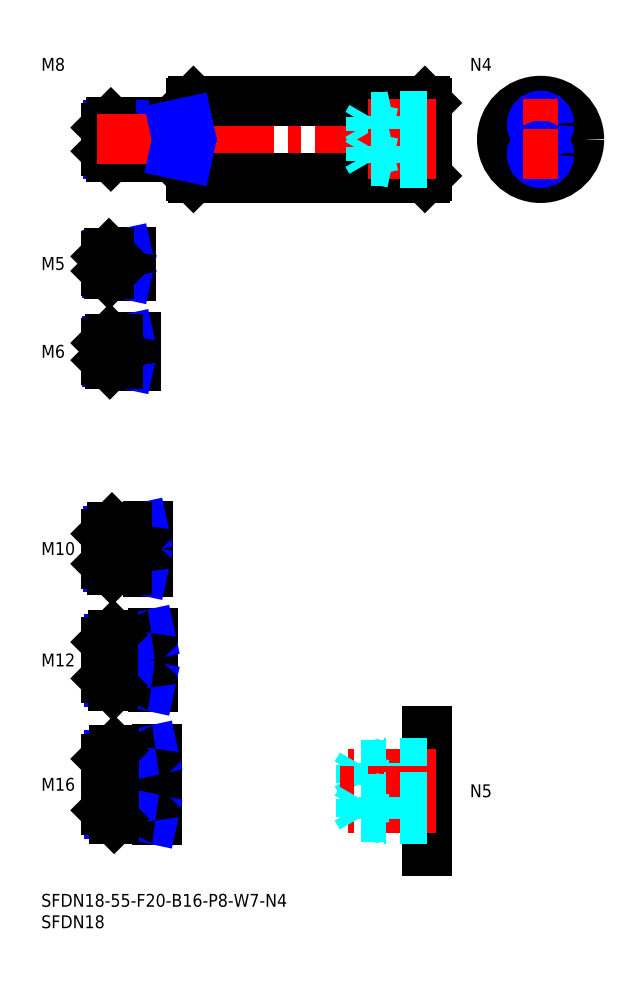
<metadata>
{"format":"dxf","ext":"dxf","renderer":"ezdxf+matplotlib","layout":"modelspace","background":"white","min_lineweight":24,"dpi":150}
</metadata>
<code>
0
SECTION
2
ENTITIES
0
INSERT
8
MSM_CONTINUOUS
2
*U14
10
0
20
0
30
0
0
INSERT
8
MSM_CONTINUOUS
2
*U15
10
0
20
0
30
0
0
INSERT
8
MSM_CONTINUOUS
2
*U16
10
0
20
0
30
0
0
LINE
8
MSM_CENTER
10
13
20
25.5
30
0
11
29
21
25.5
31
0
0
LINE
8
MSM_CENTER
10
13
20
54.5
30
0
11
28
21
54.5
31
0
0
INSERT
8
MSM_CONTINUOUS
2
*U17
10
0
20
0
30
0
0
INSERT
8
MSM_CONTINUOUS
2
*U18
10
0
20
0
30
0
0
LINE
8
MSM_CENTER
10
13
20
80.5
30
0
11
27
21
80.5
31
0
0
INSERT
8
MSM_CONTINUOUS
2
*U19
10
0
20
0
30
0
0
LINE
8
MSM_CENTER
10
13
20
126.5
30
0
11
24
21
126.5
31
0
0
INSERT
8
MSM_CONTINUOUS
2
*U20
10
0
20
0
30
0
0
LINE
8
MSM_CENTER
10
13
20
147
30
0
11
23
21
147
31
0
0
LINE
8
MSM_CONTINUOUS
10
20.7
20
149.5
30
0
11
15.8
21
149.5
31
0
0
LINE
8
MSM_NARROW
10
18
20
149.1
30
0
11
15.37
21
149.1
31
0
0
LINE
8
MSM_NARROW
10
18
20
144.9
30
0
11
15.37
21
144.9
31
0
0
LINE
8
MSM_CONTINUOUS
10
20.7
20
144.5
30
0
11
15.8
21
144.5
31
0
0
LINE
8
MSM_CONTINUOUS
10
15
20
145.3
30
0
11
15
21
148.7
31
0
0
LINE
8
MSM_CONTINUOUS
10
21.7
20
129.5
30
0
11
16
21
129.5
31
0
0
LINE
8
MSM_NARROW
10
18
20
129
30
0
11
15.46
21
129
31
0
0
LINE
8
MSM_NARROW
10
18
20
124
30
0
11
15.46
21
124
31
0
0
LINE
8
MSM_CONTINUOUS
10
21.7
20
123.5
30
0
11
16
21
123.5
31
0
0
LINE
8
MSM_CONTINUOUS
10
15
20
128.5
30
0
11
15
21
124.5
31
0
0
LINE
8
MSM_NARROW
10
31
20
172.7
30
0
11
15.57
21
172.7
31
0
0
LINE
8
MSM_CONTINUOUS
10
34.7
20
172
30
0
11
16.25
21
172
31
0
0
LINE
8
MSM_CONTINUOUS
10
34.7
20
180
30
0
11
16.25
21
180
31
0
0
LINE
8
MSM_NARROW
10
31
20
179.3
30
0
11
15.57
21
179.3
31
0
0
LINE
8
MSM_CONTINUOUS
10
15
20
173.2
30
0
11
15
21
178.8
31
0
0
LINE
8
MSM_NARROW
10
20
20
76.31
30
0
11
15.69
21
76.31
31
0
0
LINE
8
MSM_CONTINUOUS
10
24.7
20
75.5
30
0
11
16.5
21
75.5
31
0
0
LINE
8
MSM_CONTINUOUS
10
24.7
20
85.5
30
0
11
16.5
21
85.5
31
0
0
LINE
8
MSM_NARROW
10
20
20
84.69
30
0
11
15.69
21
84.69
31
0
0
LINE
8
MSM_CONTINUOUS
10
15
20
77
30
0
11
15
21
84
31
0
0
LINE
8
MSM_NARROW
10
21
20
49.45
30
0
11
15.8
21
49.45
31
0
0
LINE
8
MSM_CONTINUOUS
10
25.7
20
48.5
30
0
11
16.75
21
48.5
31
0
0
LINE
8
MSM_CONTINUOUS
10
25.7
20
60.5
30
0
11
16.75
21
60.5
31
0
0
LINE
8
MSM_NARROW
10
21
20
59.55
30
0
11
15.8
21
59.55
31
0
0
LINE
8
MSM_CONTINUOUS
10
15
20
50.25
30
0
11
15
21
58.75
31
0
0
LINE
8
MSM_CONTINUOUS
10
26.7
20
17.5
30
0
11
17
21
17.5
31
0
0
LINE
8
MSM_NARROW
10
21
20
18.58
30
0
11
15.92
21
18.58
31
0
0
LINE
8
MSM_NARROW
10
21
20
32.42
30
0
11
15.92
21
32.42
31
0
0
LINE
8
MSM_CONTINUOUS
10
26.7
20
33.5
30
0
11
17
21
33.5
31
0
0
LINE
8
MSM_CONTINUOUS
10
15
20
19.5
30
0
11
15
21
31.5
31
0
0
LINE
8
MSM_CONTINUOUS
10
21
20
149.8
30
0
11
21
21
144.2
31
0
0
LINE
8
MSM_CONTINUOUS
10
22
20
129.8
30
0
11
22
21
123.2
31
0
0
LINE
8
MSM_CONTINUOUS
10
26
20
48.2
30
0
11
26
21
60.8
31
0
0
LINE
8
MSM_CONTINUOUS
10
25
20
85.8
30
0
11
25
21
75.2
31
0
0
LINE
8
MSM_CONTINUOUS
10
27
20
33.8
30
0
11
27
21
17.2
31
0
0
LINE
8
MSM_CONTINUOUS
10
18
20
149.5
30
0
11
18
21
144.5
31
0
0
LINE
8
MSM_CONTINUOUS
10
21
20
48.5
30
0
11
21
21
60.5
31
0
0
LINE
8
MSM_CONTINUOUS
10
21
20
33.5
30
0
11
21
21
17.5
31
0
0
LINE
8
MSM_NARROW
10
18
20
149.1
30
0
11
20
21
149.5
31
0
0
LINE
8
MSM_NARROW
10
18
20
144.9
30
0
11
20
21
144.5
31
0
0
LINE
8
MSM_NARROW
10
18
20
129
30
0
11
20.5
21
129.5
31
0
0
LINE
8
MSM_NARROW
10
18
20
124
30
0
11
20.5
21
123.5
31
0
0
LINE
8
MSM_NARROW
10
20
20
84.69
30
0
11
23.75
21
85.5
31
0
0
LINE
8
MSM_NARROW
10
20
20
76.31
30
0
11
23.75
21
75.5
31
0
0
LINE
8
MSM_NARROW
10
21
20
59.55
30
0
11
25.38
21
60.5
31
0
0
LINE
8
MSM_NARROW
10
21
20
49.45
30
0
11
25.38
21
48.5
31
0
0
LINE
8
MSM_NARROW
10
21
20
32.42
30
0
11
26
21
33.5
31
0
0
LINE
8
MSM_NARROW
10
21
20
18.58
30
0
11
26
21
17.5
31
0
0
LINE
8
MSM_CONTINUOUS
10
15.8
20
149.5
30
0
11
15
21
148.7
31
0
0
LINE
8
MSM_CONTINUOUS
10
15.8
20
144.5
30
0
11
15
21
145.3
31
0
0
LINE
8
MSM_CONTINUOUS
10
15.8
20
149.5
30
0
11
15.8
21
144.5
31
0
0
LINE
8
MSM_CONTINUOUS
10
16
20
129.5
30
0
11
15
21
128.5
31
0
0
LINE
8
MSM_CONTINUOUS
10
16
20
123.5
30
0
11
15
21
124.5
31
0
0
LINE
8
MSM_CONTINUOUS
10
16
20
129.5
30
0
11
16
21
123.5
31
0
0
LINE
8
MSM_CONTINUOUS
10
16.25
20
180
30
0
11
15
21
178.8
31
0
0
LINE
8
MSM_CONTINUOUS
10
16.25
20
172
30
0
11
15
21
173.2
31
0
0
LINE
8
MSM_CONTINUOUS
10
16.25
20
180
30
0
11
16.25
21
172
31
0
0
LINE
8
MSM_CONTINUOUS
10
16.5
20
85.5
30
0
11
15
21
84
31
0
0
LINE
8
MSM_CONTINUOUS
10
16.5
20
75.5
30
0
11
15
21
77
31
0
0
LINE
8
MSM_CONTINUOUS
10
16.5
20
85.5
30
0
11
16.5
21
75.5
31
0
0
LINE
8
MSM_CONTINUOUS
10
16.75
20
60.5
30
0
11
15
21
58.75
31
0
0
LINE
8
MSM_CONTINUOUS
10
16.75
20
48.5
30
0
11
15
21
50.25
31
0
0
LINE
8
MSM_CONTINUOUS
10
16.75
20
60.5
30
0
11
16.75
21
48.5
31
0
0
LINE
8
MSM_CONTINUOUS
10
17
20
33.5
30
0
11
15
21
31.5
31
0
0
LINE
8
MSM_CONTINUOUS
10
17
20
17.5
30
0
11
15
21
19.5
31
0
0
LINE
8
MSM_CONTINUOUS
10
17
20
17.5
30
0
11
17
21
33.5
31
0
0
LINE
8
MSM_CONTINUOUS
10
18
20
129.5
30
0
11
18
21
123.5
31
0
0
LINE
8
MSM_CONTINUOUS
10
31
20
180
30
0
11
31
21
172
31
0
0
LINE
8
MSM_CONTINUOUS
10
20
20
85.5
30
0
11
20
21
75.5
31
0
0
ARC
8
MSM_CONTINUOUS
10
20.7
20
149.8
30
0
40
0.3
50
270
51
0
0
ARC
8
MSM_CONTINUOUS
10
20.7
20
144.2
30
0
40
0.3
50
0
51
90
0
ARC
8
MSM_CONTINUOUS
10
21.7
20
129.8
30
0
40
0.3
50
270
51
0
0
ARC
8
MSM_CONTINUOUS
10
21.7
20
123.2
30
0
40
0.3
50
0
51
90
0
ARC
8
MSM_CONTINUOUS
10
34.7
20
180.3
30
0
40
0.3
50
270
51
0
0
ARC
8
MSM_CONTINUOUS
10
34.7
20
171.7
30
0
40
0.3
50
0
51
90
0
ARC
8
MSM_CONTINUOUS
10
24.7
20
85.8
30
0
40
0.3
50
270
51
0
0
ARC
8
MSM_CONTINUOUS
10
24.7
20
75.2
30
0
40
0.3
50
0
51
90
0
ARC
8
MSM_CONTINUOUS
10
25.7
20
60.8
30
0
40
0.3
50
270
51
0
0
ARC
8
MSM_CONTINUOUS
10
25.7
20
48.2
30
0
40
0.3
50
0
51
90
0
ARC
8
MSM_CONTINUOUS
10
26.7
20
33.8
30
0
40
0.3
50
270
51
0
0
ARC
8
MSM_CONTINUOUS
10
26.7
20
17.2
30
0
40
0.3
50
0
51
90
0
LINE
8
MSM_CONTINUOUS
10
89.5
20
185
30
0
11
90
21
184.5
31
0
0
LINE
8
MSM_CONTINUOUS
10
89.5
20
167
30
0
11
90
21
167.5
31
0
0
LINE
8
MSM_CONTINUOUS
10
90
20
167.5
30
0
11
90
21
184.5
31
0
0
LINE
8
MSM_CONTINUOUS
10
89.5
20
167
30
0
11
89.5
21
185
31
0
0
LINE
8
MSM_CONTINUOUS
10
35
20
184.5
30
0
11
35.5
21
185
31
0
0
LINE
8
MSM_CONTINUOUS
10
35
20
167.5
30
0
11
35.5
21
167
31
0
0
LINE
8
MSM_CONTINUOUS
10
35
20
167.5
30
0
11
35
21
184.5
31
0
0
LINE
8
MSM_CONTINUOUS
10
35.5
20
167
30
0
11
35.5
21
185
31
0
0
LINE
8
MSM_CENTER
10
13
20
176
30
0
11
92
21
176
31
0
0
LINE
8
MSM_CONTINUOUS
10
35.5
20
185
30
0
11
89.5
21
185
31
0
0
LINE
8
MSM_CONTINUOUS
10
35.5
20
167
30
0
11
89.5
21
167
31
0
0
LINE
8
MSM_CENTER
10
105.5
20
176
30
0
11
127.5
21
176
31
0
0
LINE
8
MSM_CENTER
10
116.5
20
165
30
0
11
116.5
21
187
31
0
0
CIRCLE
8
MSM_CONTINUOUS
10
116.5
20
176
30
0
40
9
0
INSERT
8
MSM_CONTINUOUS
2
*U21
10
0
20
0
30
0
0
LINE
8
MSM_CENTER
10
92
20
179.5
30
0
11
74
21
179.5
31
0
0
LINE
8
MSM_DASHED
10
90
20
181.5
30
0
11
82
21
181.5
31
0
0
LINE
8
MSM_DASHED
10
90
20
181.1
30
0
11
76.94
21
181.1
31
0
0
LINE
8
MSM_DASHED
10
90
20
177.9
30
0
11
76.94
21
177.9
31
0
0
LINE
8
MSM_DASHED
10
90
20
177.5
30
0
11
82
21
177.5
31
0
0
LINE
8
MSM_DASHED
10
76.94
20
177.9
30
0
11
76.94
21
181.1
31
0
0
LINE
8
MSM_DASHED
10
76.94
20
181.1
30
0
11
76
21
179.5
31
0
0
LINE
8
MSM_DASHED
10
82
20
177.5
30
0
11
82
21
181.5
31
0
0
LINE
8
MSM_DASHED
10
76.94
20
177.9
30
0
11
76
21
179.5
31
0
0
LINE
8
MSM_DASHED
10
82
20
177.5
30
0
11
80.25
21
177.9
31
0
0
LINE
8
MSM_DASHED
10
82
20
181.5
30
0
11
80.25
21
181.1
31
0
0
LINE
8
MSM_CENTER
10
92
20
172.5
30
0
11
74
21
172.5
31
0
0
LINE
8
MSM_DASHED
10
90
20
170.5
30
0
11
82
21
170.5
31
0
0
LINE
8
MSM_DASHED
10
90
20
170.9
30
0
11
76.94
21
170.9
31
0
0
LINE
8
MSM_DASHED
10
90
20
174.1
30
0
11
76.94
21
174.1
31
0
0
LINE
8
MSM_DASHED
10
90
20
174.5
30
0
11
82
21
174.5
31
0
0
LINE
8
MSM_DASHED
10
76.94
20
174.1
30
0
11
76.94
21
170.9
31
0
0
LINE
8
MSM_DASHED
10
76.94
20
170.9
30
0
11
76
21
172.5
31
0
0
LINE
8
MSM_DASHED
10
82
20
174.5
30
0
11
82
21
170.5
31
0
0
LINE
8
MSM_DASHED
10
76.94
20
174.1
30
0
11
76
21
172.5
31
0
0
LINE
8
MSM_DASHED
10
82
20
174.5
30
0
11
80.25
21
174.1
31
0
0
LINE
8
MSM_DASHED
10
82
20
170.5
30
0
11
80.25
21
170.9
31
0
0
CIRCLE
8
MSM_CONTINUOUS
10
116.5
20
179.5
30
0
40
1.621
0
CIRCLE
8
MSM_NARROW
10
116.5
20
179.5
30
0
40
2
0
LINE
8
MSM_CENTER
10
112.5
20
179.5
30
0
11
120.5
21
179.5
31
0
0
CIRCLE
8
MSM_CONTINUOUS
10
116.5
20
172.5
30
0
40
1.621
0
CIRCLE
8
MSM_NARROW
10
116.5
20
172.5
30
0
40
2
0
LINE
8
MSM_CENTER
10
112.5
20
172.5
30
0
11
120.5
21
172.5
31
0
0
INSERT
8
MSM_CONTINUOUS
2
*U22
10
0
20
0
30
0
0
LINE
8
MSM_CONTINUOUS
10
90
20
38
30
0
11
90
21
10
31
0
0
INSERT
8
MSM_CONTINUOUS
2
*U23
10
0
20
0
30
0
0
LINE
8
MSM_CENTER
10
92
20
28
30
0
11
71.5
21
28
31
0
0
LINE
8
MSM_DASHED
10
90
20
30.5
30
0
11
80
21
30.5
31
0
0
LINE
8
MSM_DASHED
10
90
20
30.07
30
0
11
74.69
21
30.07
31
0
0
LINE
8
MSM_DASHED
10
90
20
25.93
30
0
11
74.69
21
25.93
31
0
0
LINE
8
MSM_DASHED
10
90
20
25.5
30
0
11
80
21
25.5
31
0
0
LINE
8
MSM_DASHED
10
74.69
20
25.93
30
0
11
74.69
21
30.07
31
0
0
LINE
8
MSM_DASHED
10
74.69
20
30.07
30
0
11
73.5
21
28
31
0
0
LINE
8
MSM_DASHED
10
80
20
25.5
30
0
11
80
21
30.5
31
0
0
LINE
8
MSM_DASHED
10
74.69
20
25.93
30
0
11
73.5
21
28
31
0
0
LINE
8
MSM_DASHED
10
80
20
25.5
30
0
11
78
21
25.93
31
0
0
LINE
8
MSM_DASHED
10
80
20
30.5
30
0
11
78
21
30.07
31
0
0
LINE
8
MSM_CENTER
10
92
20
24
30
0
11
68.5
21
24
31
0
0
LINE
8
MSM_CENTER
10
92
20
20
30
0
11
71.5
21
20
31
0
0
LINE
8
MSM_DASHED
10
90
20
17.5
30
0
11
80
21
17.5
31
0
0
LINE
8
MSM_DASHED
10
90
20
17.93
30
0
11
74.69
21
17.93
31
0
0
LINE
8
MSM_DASHED
10
90
20
22.07
30
0
11
74.69
21
22.07
31
0
0
LINE
8
MSM_DASHED
10
90
20
22.5
30
0
11
80
21
22.5
31
0
0
LINE
8
MSM_DASHED
10
74.69
20
22.07
30
0
11
74.69
21
17.93
31
0
0
LINE
8
MSM_DASHED
10
74.69
20
17.93
30
0
11
73.5
21
20
31
0
0
LINE
8
MSM_DASHED
10
80
20
22.5
30
0
11
80
21
17.5
31
0
0
LINE
8
MSM_DASHED
10
74.69
20
22.07
30
0
11
73.5
21
20
31
0
0
LINE
8
MSM_DASHED
10
80
20
22.5
30
0
11
78
21
22.07
31
0
0
LINE
8
MSM_DASHED
10
80
20
17.5
30
0
11
78
21
17.93
31
0
0
LINE
8
MSM_NARROW
10
31
20
179.3
30
0
11
34.12
21
180
31
0
0
LINE
8
MSM_NARROW
10
31
20
172.7
30
0
11
34.12
21
172
31
0
0
ENDSEC
0
EOF

</code>
